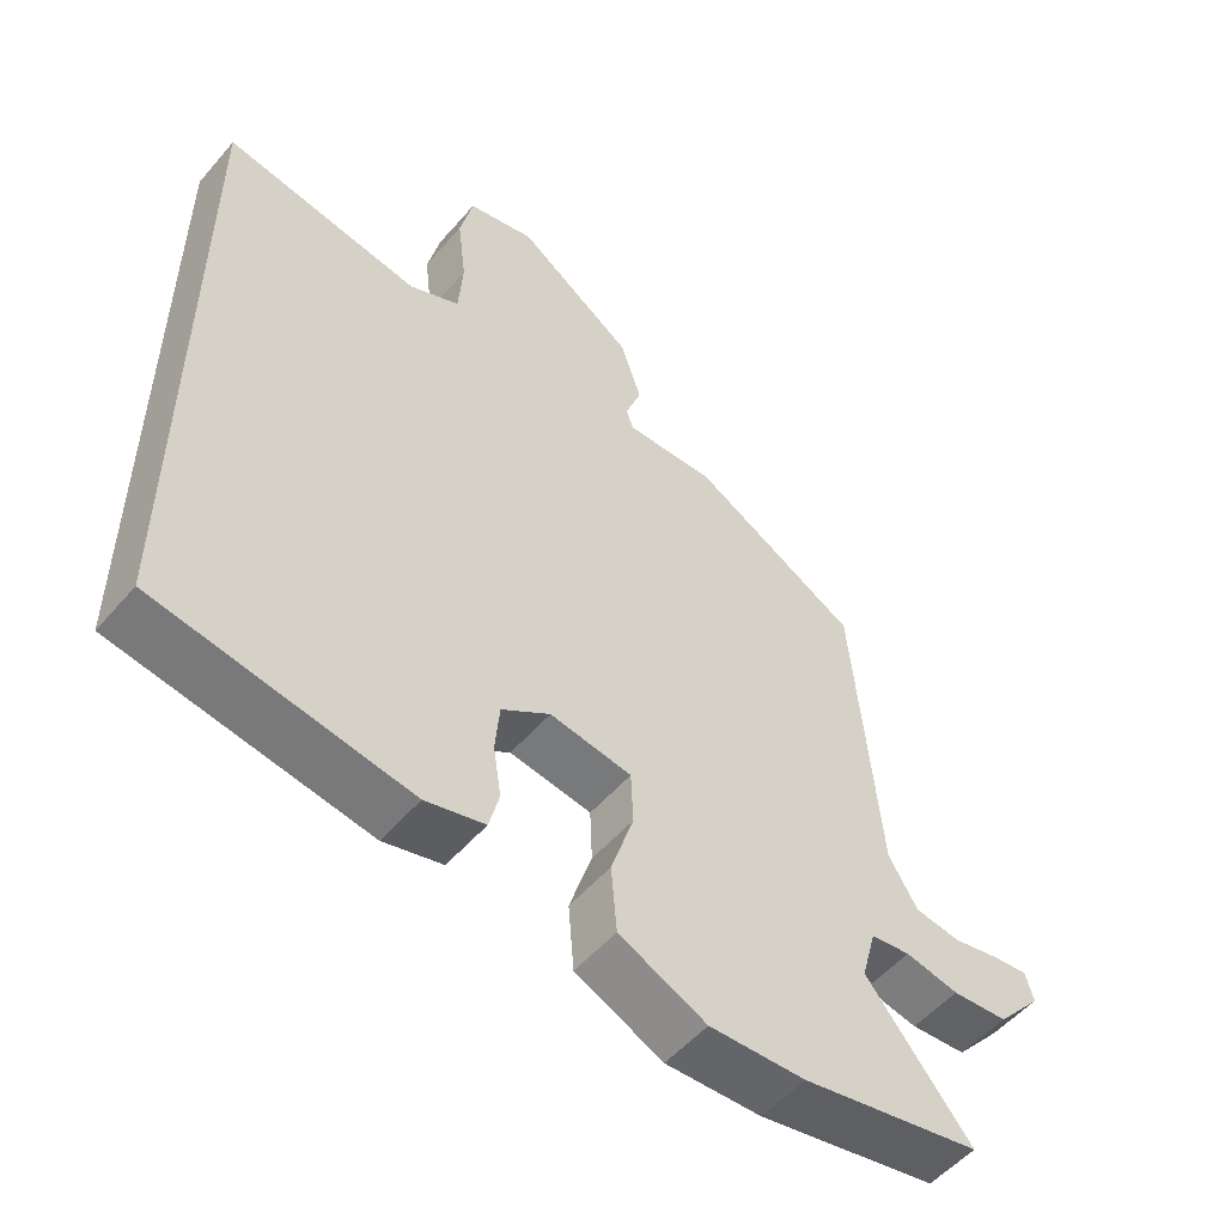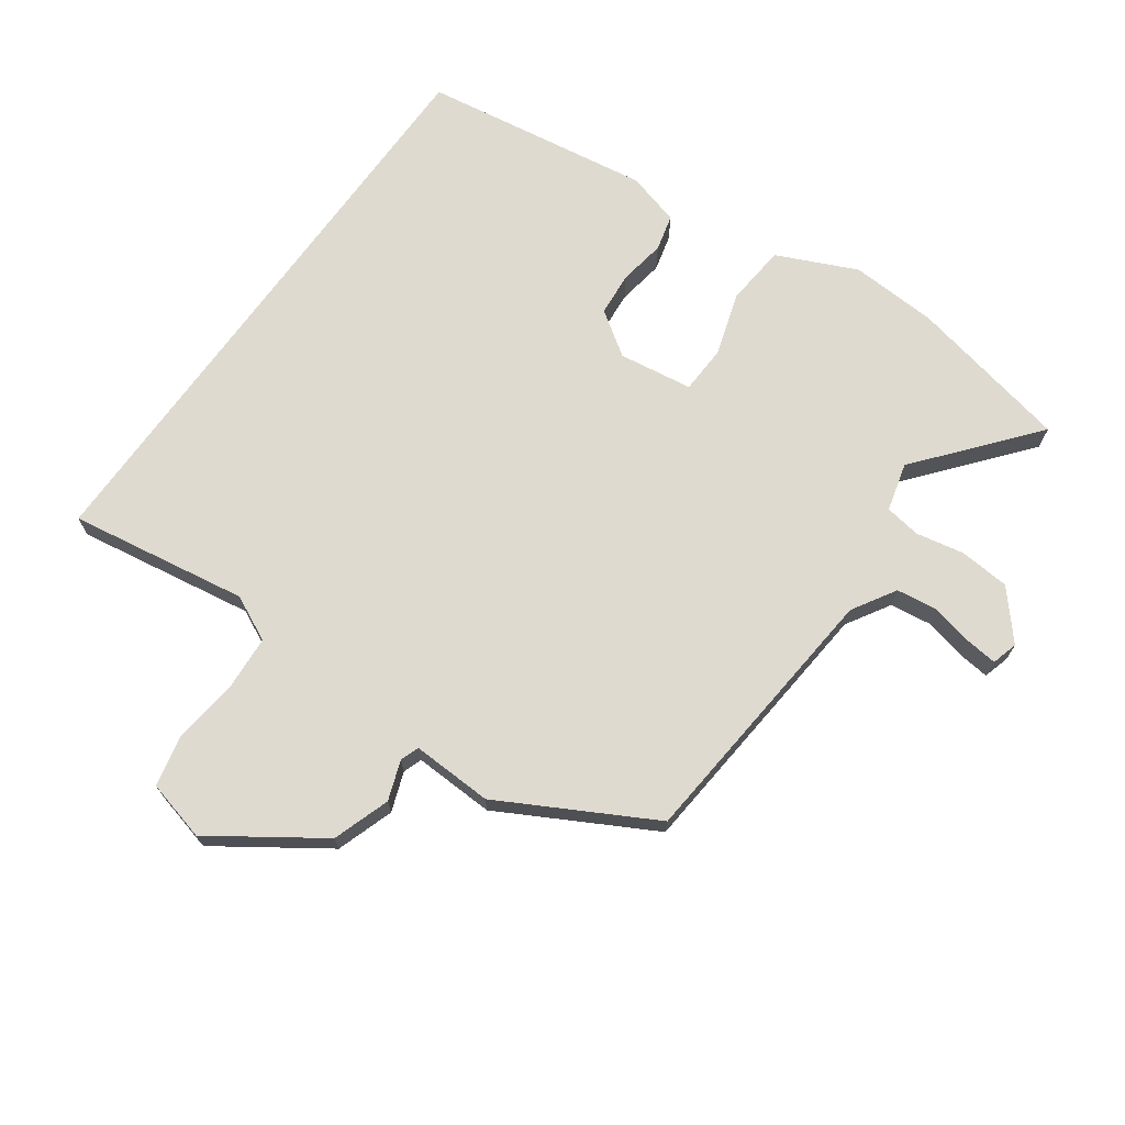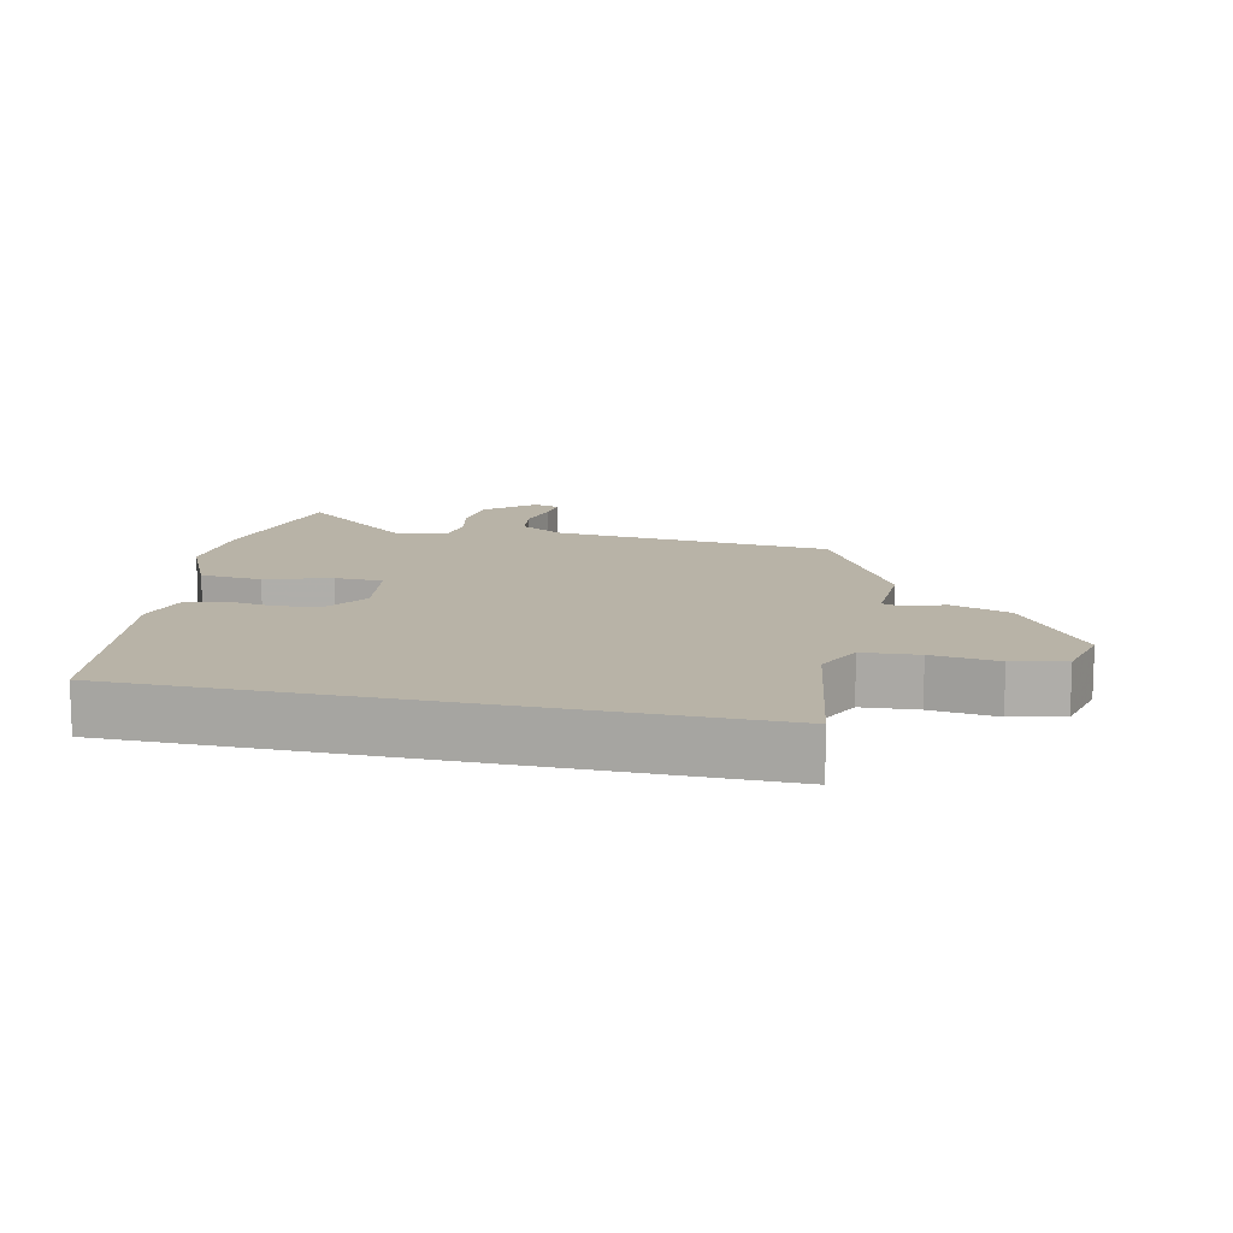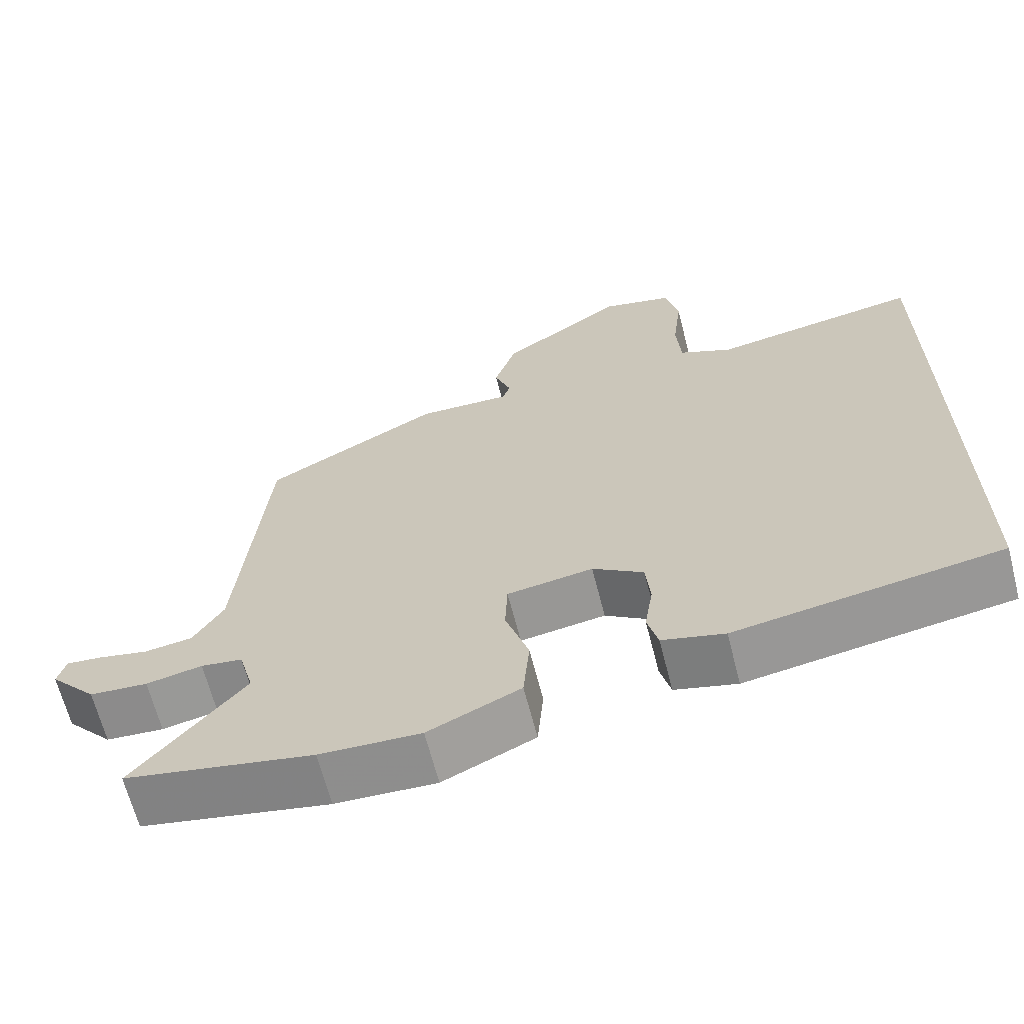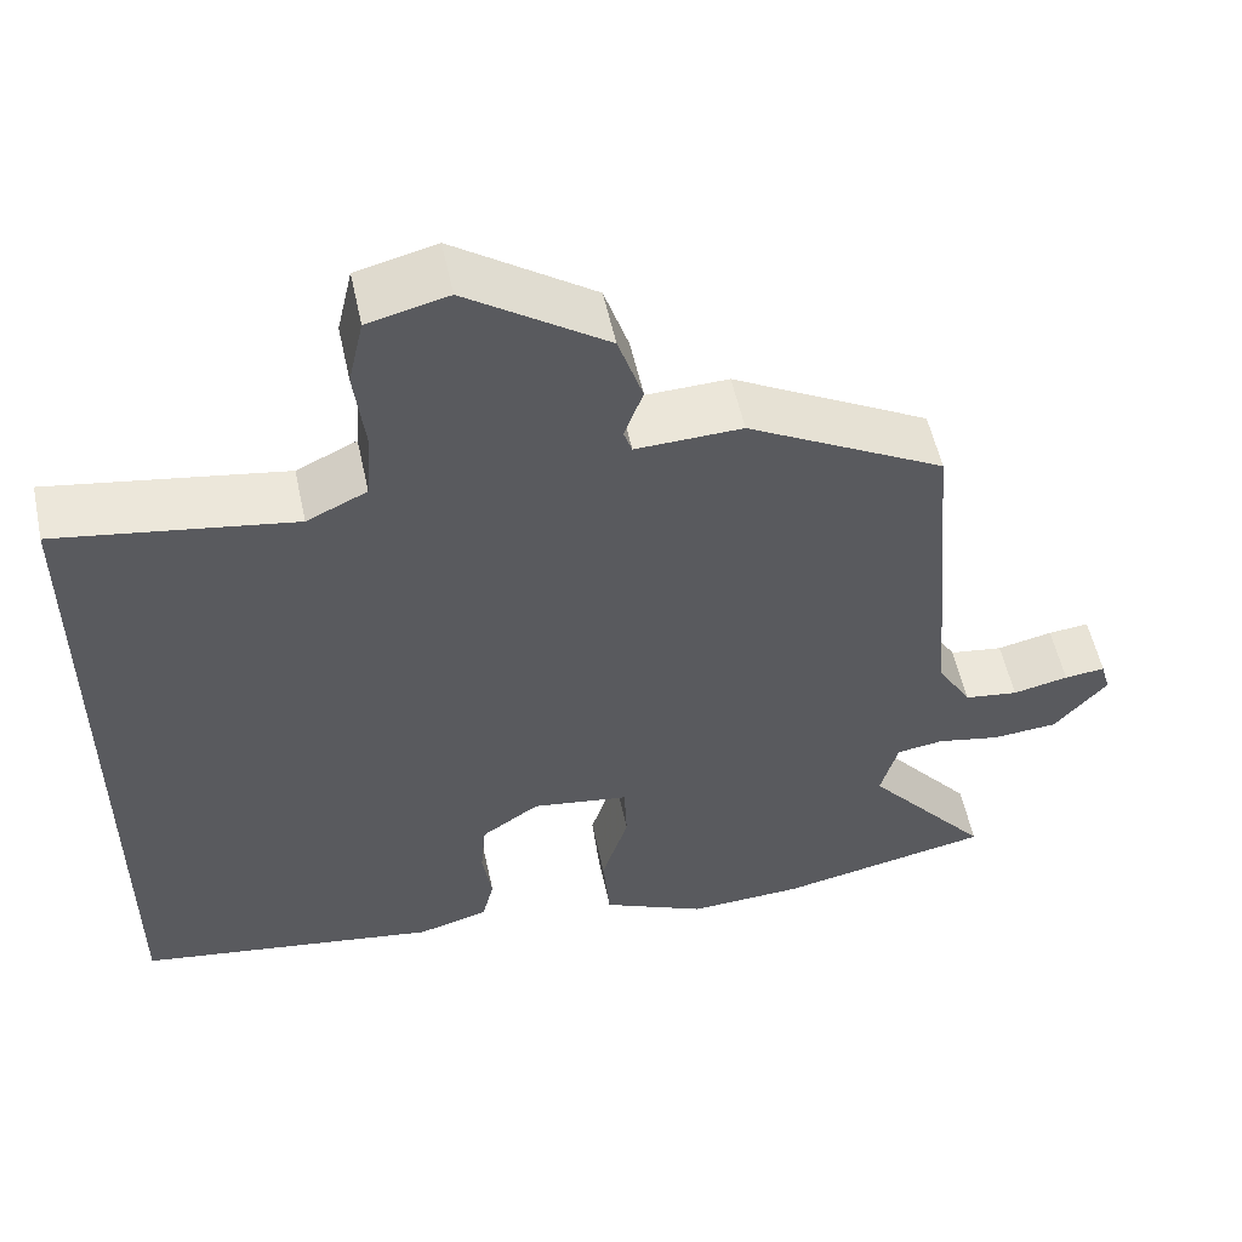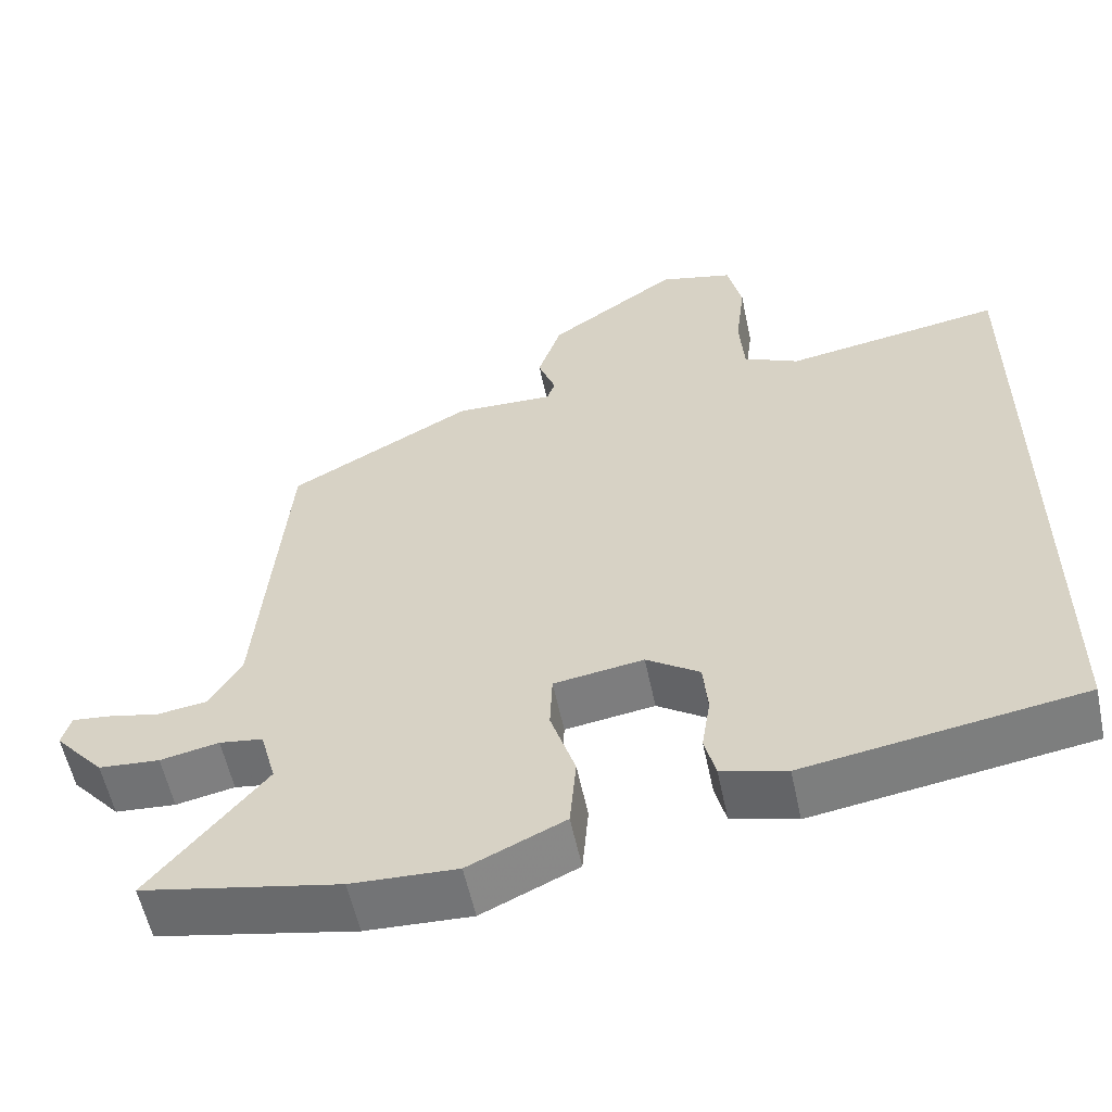
<metadata>
{"format":"obj","ext":"obj","renderer":"f3d","projection":"perspective","resolution":1024,"background":"white","views":[{"elev":-53.1,"azim":-39.6,"up":"+Z"},{"elev":70.7,"azim":35.9,"up":"+Y"},{"elev":12.8,"azim":-77.2,"up":"+Y"},{"elev":-65.7,"azim":-165.6,"up":"+Z"},{"elev":54.7,"azim":-12.1,"up":"+Z"},{"elev":-57.0,"azim":-168.1,"up":"+Z"}]}
</metadata>
<code>
v 0.603 0.07 -0.479
v 0.354 0.07 -0.529
v 0.221 0.07 -0.535
v 0.1 0.07 -0.479
v 0.092 0.07 -0.386
v 0.123 0.07 -0.289
v 0.12 0.07 -0.216
v 0.007 0.07 -0.199
v -0.06 0.07 -0.244
v -0.066 0.07 -0.311
v -0.055 0.07 -0.382
v -0.069 0.07 -0.437
v -0.151 0.07 -0.459
v -0.5 0.07 -0.404
v -0.5 0.07 0.498
v -0.227 0.07 0.453
v -0.157 0.07 0.486
v -0.151 0.07 0.57
v -0.163 0.07 0.67
v -0.145 0.07 0.749
v -0.052 0.07 0.772
v 0.111 0.07 0.659
v 0.14 0.07 0.571
v 0.118 0.07 0.511
v 0.128 0.07 0.482
v 0.252 0.07 0.486
v 0.483 0.07 0.359
v 0.519 0.07 -0.061
v 0.559 0.07 -0.128
v 0.622 0.07 -0.137
v 0.687 0.07 -0.123
v 0.735 0.07 -0.118
v 0.746 0.07 -0.158
v 0.684 0.07 -0.229
v 0.607 0.07 -0.235
v 0.533 0.07 -0.22
v 0.478 0.07 -0.228
v 0.458 0.07 -0.302
v 0.603 0 -0.479
v 0.354 0 -0.529
v 0.221 0 -0.535
v 0.1 0 -0.479
v 0.092 0 -0.386
v 0.123 0 -0.289
v 0.12 0 -0.216
v 0.007 0 -0.199
v -0.06 0 -0.244
v -0.066 0 -0.311
v -0.055 0 -0.382
v -0.069 0 -0.437
v -0.151 0 -0.459
v -0.5 0 -0.404
v -0.5 0 0.498
v -0.227 0 0.453
v -0.157 0 0.486
v -0.151 0 0.57
v -0.163 0 0.67
v -0.145 0 0.749
v -0.052 0 0.772
v 0.111 0 0.659
v 0.14 0 0.571
v 0.118 0 0.511
v 0.128 0 0.482
v 0.252 0 0.486
v 0.483 0 0.359
v 0.519 0 -0.061
v 0.559 0 -0.128
v 0.622 0 -0.137
v 0.687 0 -0.123
v 0.735 0 -0.118
v 0.746 0 -0.158
v 0.684 0 -0.229
v 0.607 0 -0.235
v 0.533 0 -0.22
v 0.478 0 -0.228
v 0.458 0 -0.302
f 34 35 36
f 33 34 36
f 32 33 36
f 31 32 36
f 30 31 36
f 29 30 36 37
f 28 29 37
f 28 37 38
f 27 28 38
f 26 27 38
f 25 26 38
f 22 23 24
f 21 22 24
f 20 21 24
f 19 20 24
f 18 19 24
f 17 18 24 25
f 16 17 25 38
f 14 15 16
f 13 14 16
f 12 13 16
f 11 12 16
f 10 11 16
f 9 10 16
f 8 9 16
f 7 8 16
f 4 5 6
f 3 4 6
f 2 3 6
f 1 2 6
f 38 1 6
f 38 6 7
f 7 16 38
f 74 73 72
f 74 72 71
f 74 71 70
f 74 70 69
f 74 69 68
f 75 74 68 67
f 75 67 66
f 76 75 66
f 76 66 65
f 76 65 64
f 76 64 63
f 62 61 60
f 62 60 59
f 62 59 58
f 62 58 57
f 62 57 56
f 63 62 56 55
f 76 63 55 54
f 54 53 52
f 54 52 51
f 54 51 50
f 54 50 49
f 54 49 48
f 54 48 47
f 54 47 46
f 54 46 45
f 44 43 42
f 44 42 41
f 44 41 40
f 44 40 39
f 44 39 76
f 45 44 76
f 76 54 45
f 1 39 40 2
f 2 40 41 3
f 3 41 42 4
f 4 42 43 5
f 5 43 44 6
f 6 44 45 7
f 7 45 46 8
f 8 46 47 9
f 9 47 48 10
f 10 48 49 11
f 11 49 50 12
f 12 50 51 13
f 13 51 52 14
f 14 52 53 15
f 15 53 54 16
f 16 54 55 17
f 17 55 56 18
f 18 56 57 19
f 19 57 58 20
f 20 58 59 21
f 21 59 60 22
f 22 60 61 23
f 23 61 62 24
f 24 62 63 25
f 25 63 64 26
f 26 64 65 27
f 27 65 66 28
f 28 66 67 29
f 29 67 68 30
f 30 68 69 31
f 31 69 70 32
f 32 70 71 33
f 33 71 72 34
f 34 72 73 35
f 35 73 74 36
f 36 74 75 37
f 37 75 76 38
f 38 76 39 1

</code>
